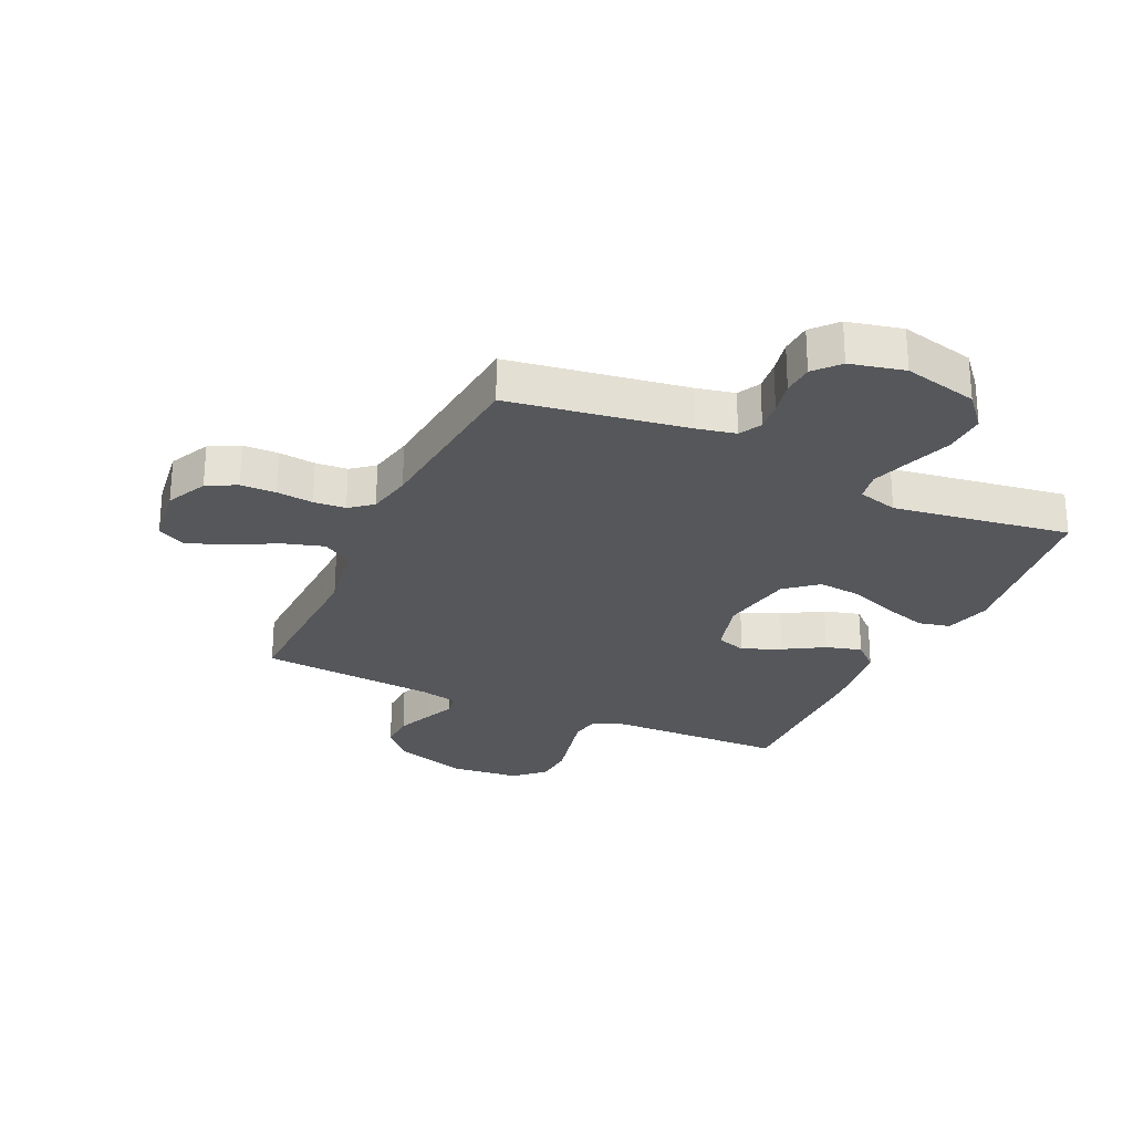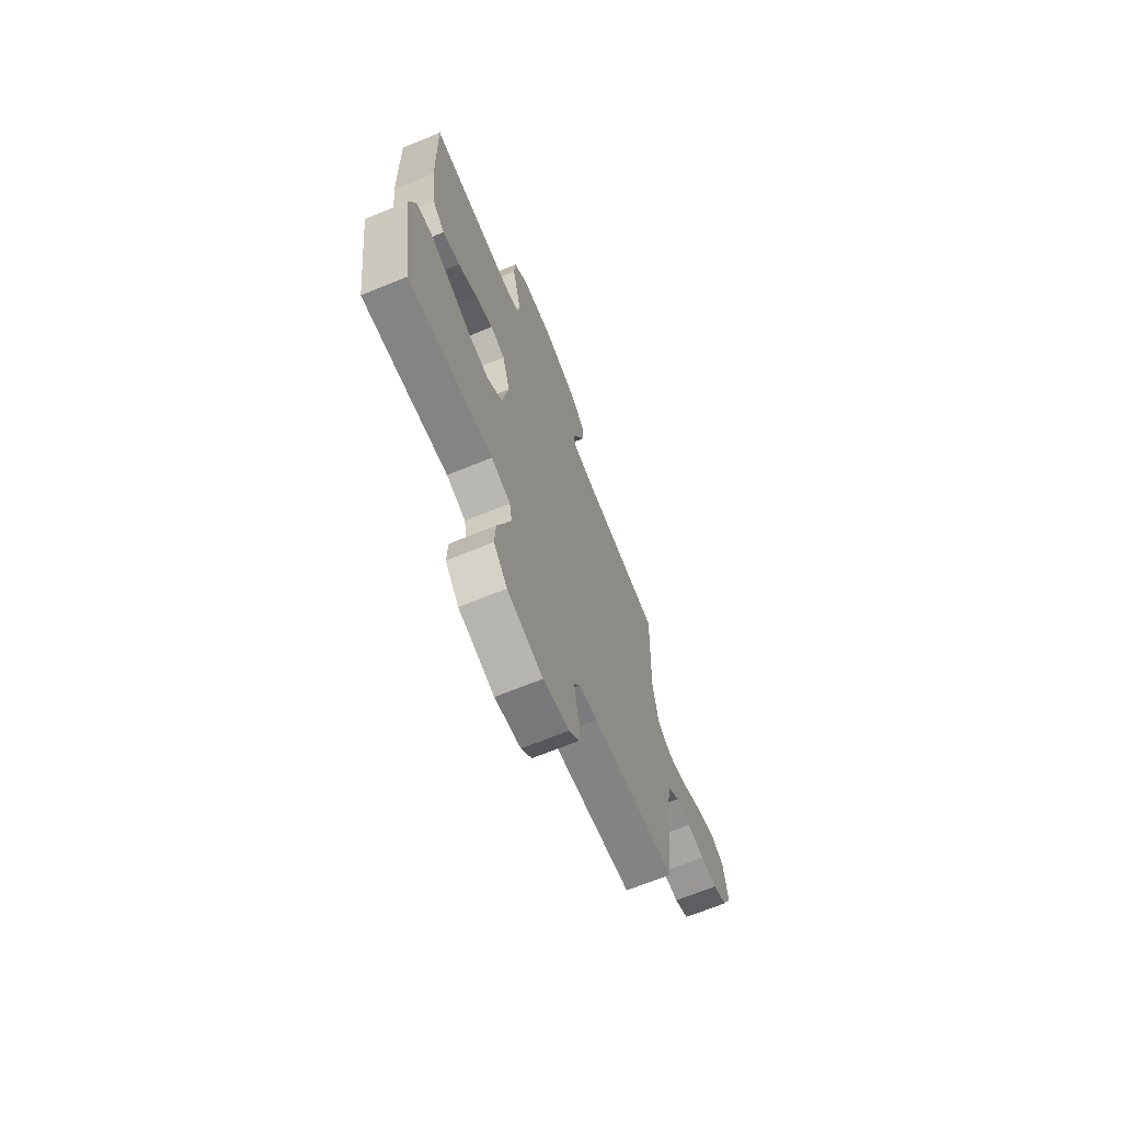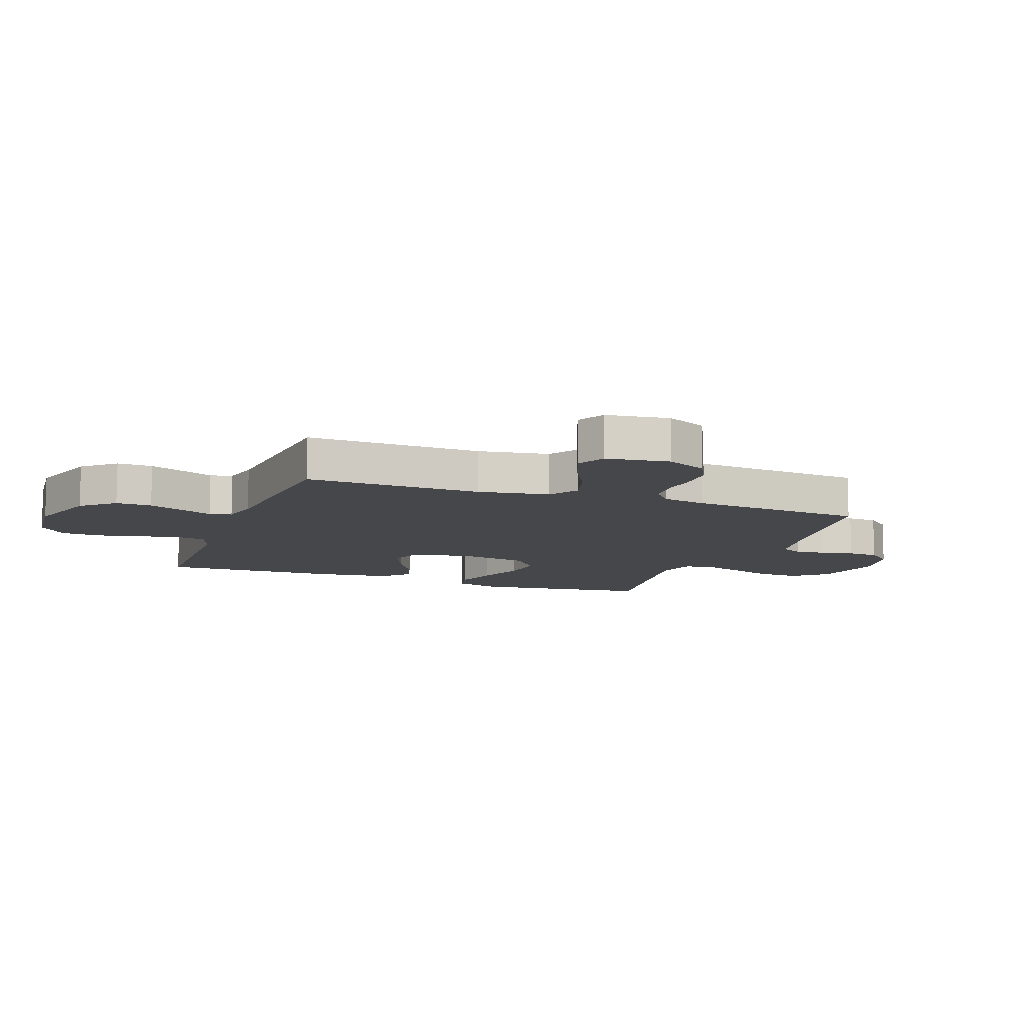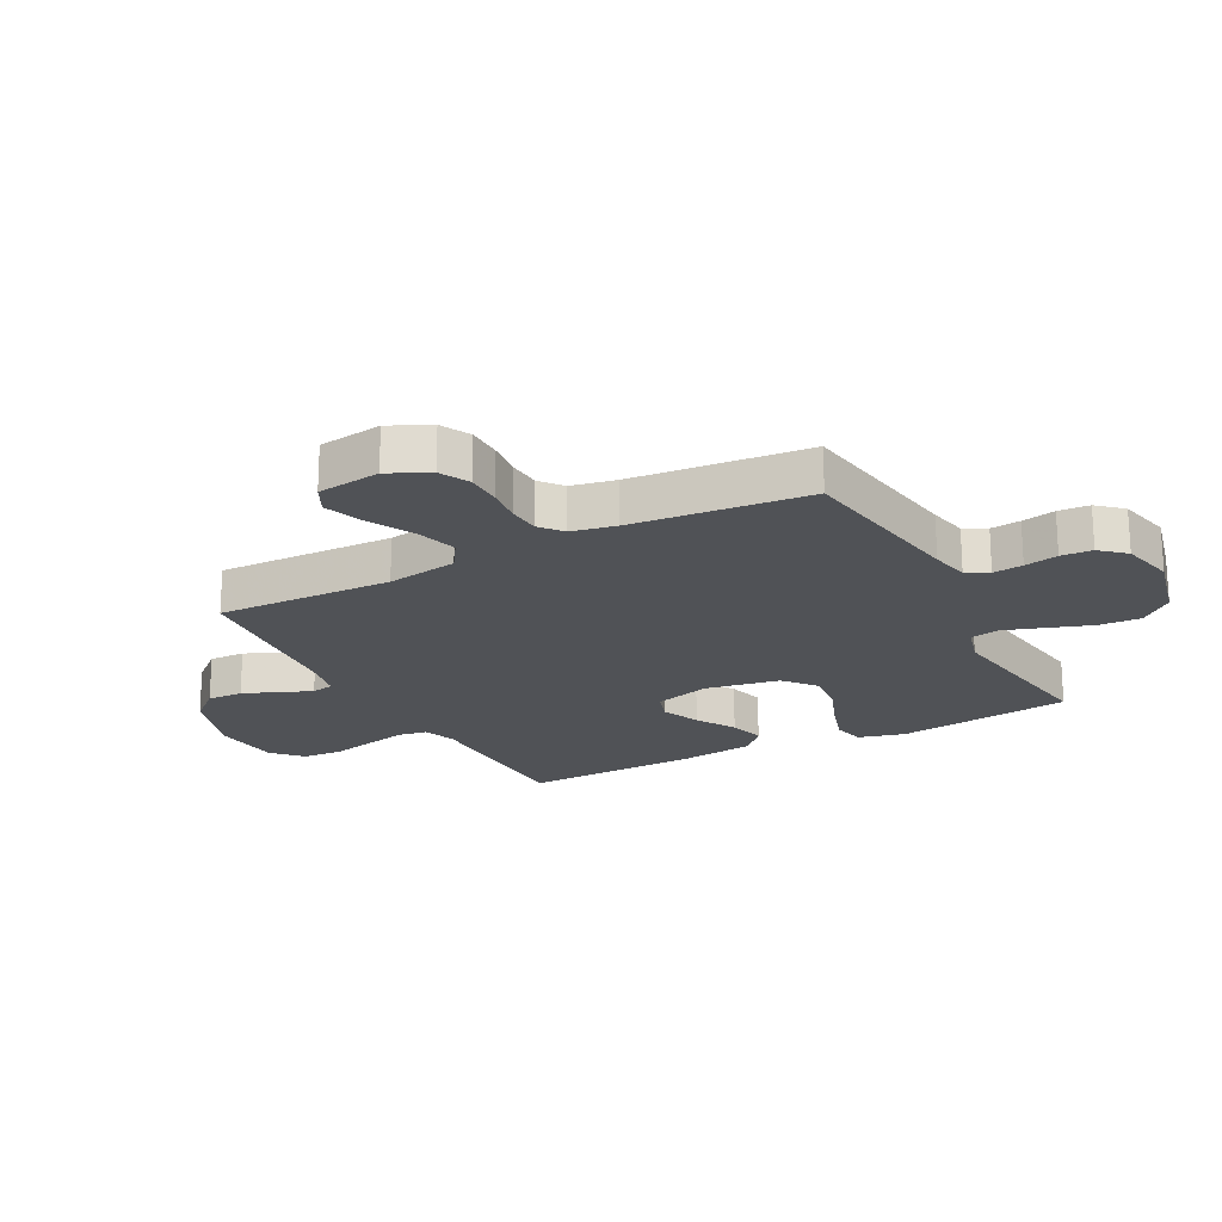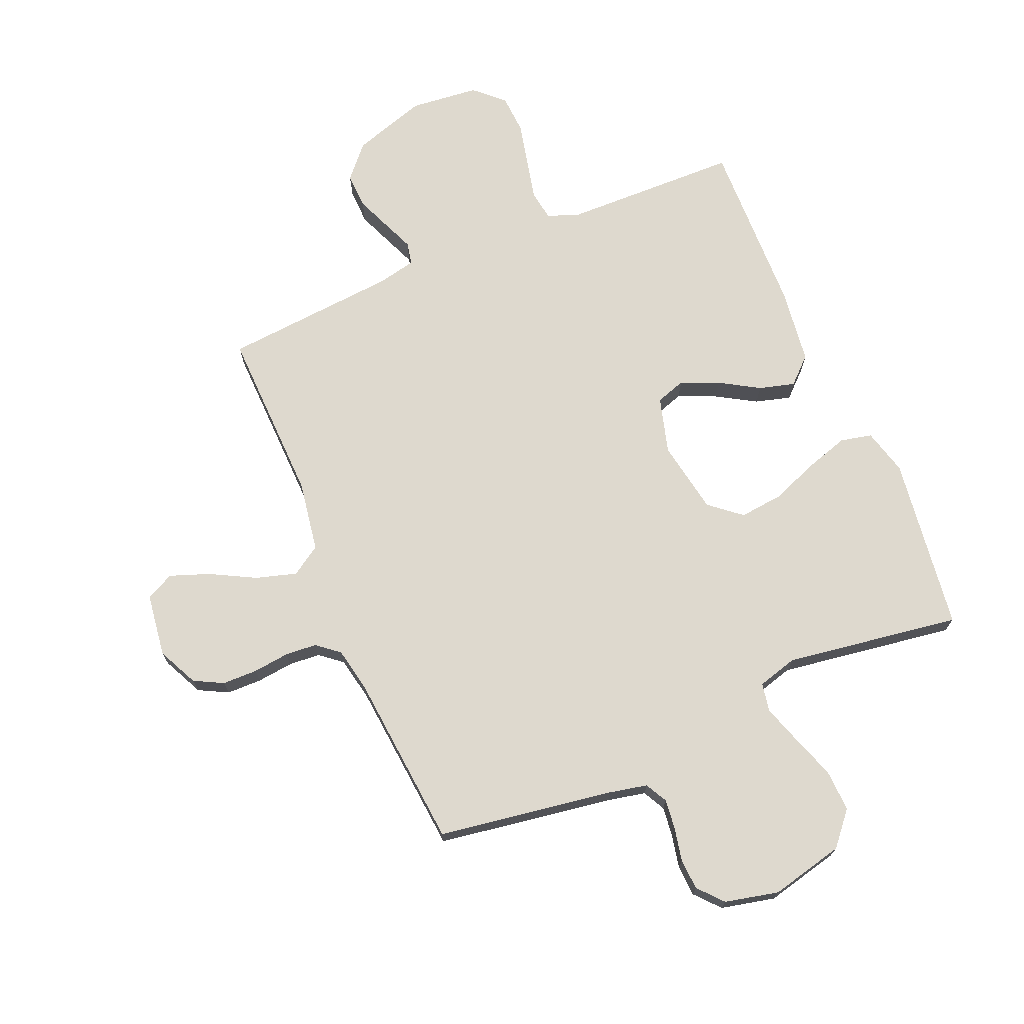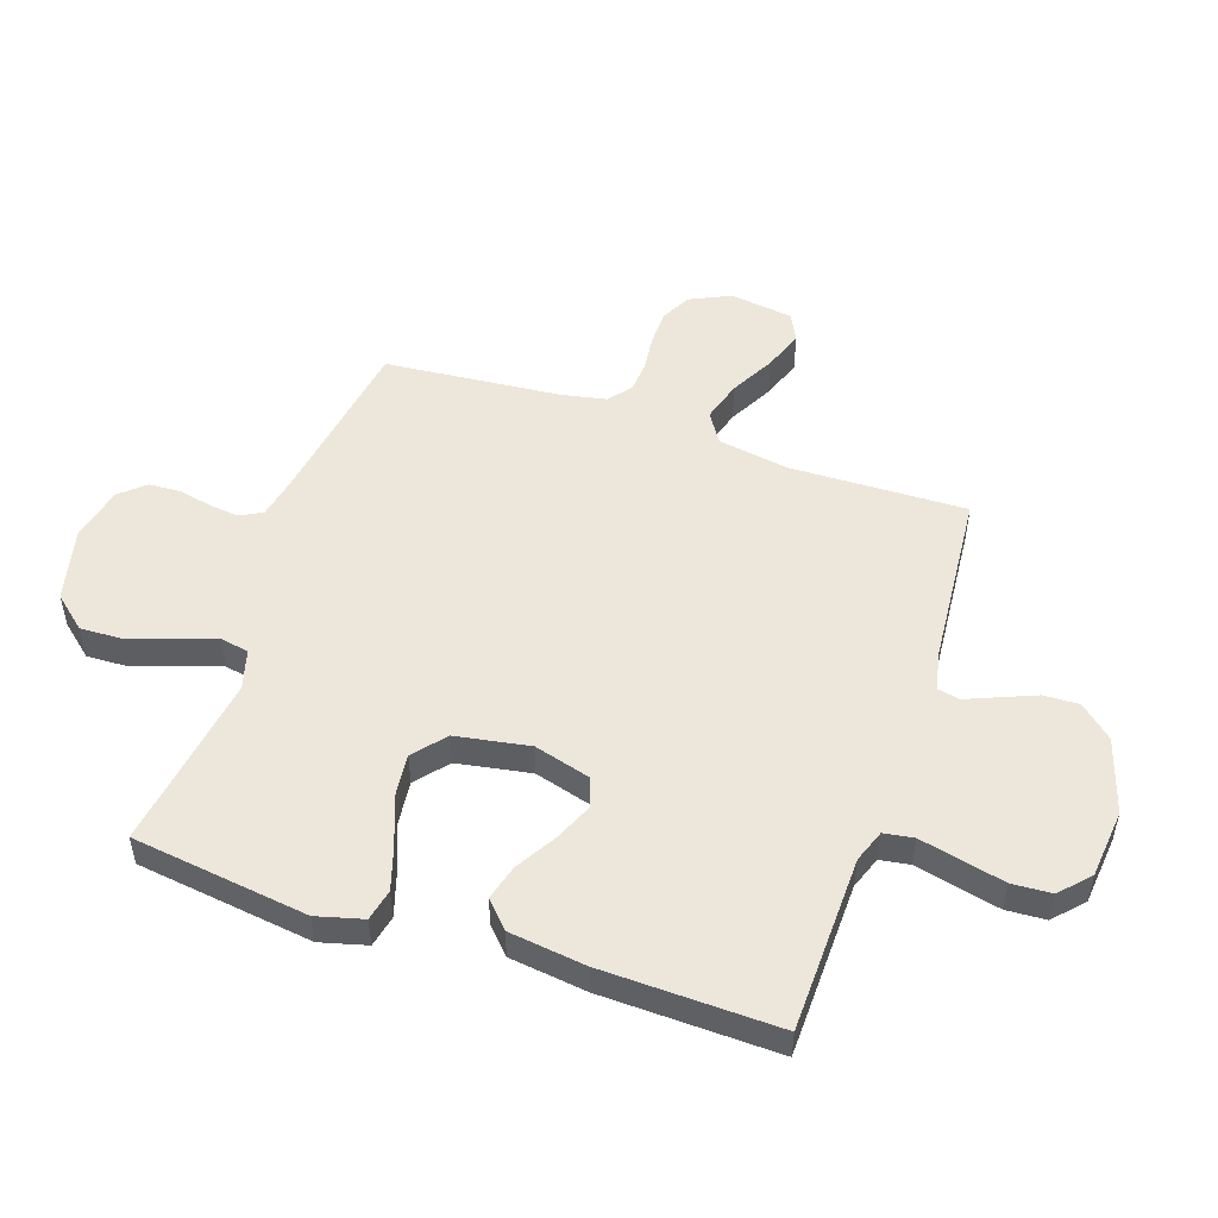
<metadata>
{"format":"obj","ext":"obj","renderer":"f3d","projection":"perspective","resolution":1024,"background":"white","views":[{"elev":-26.5,"azim":155.1,"up":"+Y"},{"elev":-69.1,"azim":-67.9,"up":"+Z"},{"elev":-10.2,"azim":69.7,"up":"+Y"},{"elev":-20.6,"azim":117.7,"up":"+Y"},{"elev":71.5,"azim":157.0,"up":"+Y"},{"elev":51.2,"azim":-71.3,"up":"+Y"}]}
</metadata>
<code>
v 0.5 0.07 0.5
v 0.492 0.07 0.2
v 0.512 0.07 0.079
v 0.563 0.07 0.046
v 0.633 0.07 0.067
v 0.708 0.07 0.107
v 0.776 0.07 0.132
v 0.824 0.07 0.108
v 0.839 0.07 0
v 0.806 0.07 -0.069
v 0.756 0.07 -0.095
v 0.696 0.07 -0.096
v 0.634 0.07 -0.089
v 0.58 0.07 -0.093
v 0.542 0.07 -0.124
v 0.527 0.07 -0.2
v 0.5 0.07 -0.5
v 0.2 0.07 -0.547
v 0.134 0.07 -0.561
v 0.114 0.07 -0.599
v 0.12 0.07 -0.65
v 0.132 0.07 -0.707
v 0.129 0.07 -0.76
v 0.092 0.07 -0.802
v 0 0.07 -0.823
v -0.126 0.07 -0.793
v -0.174 0.07 -0.737
v -0.171 0.07 -0.665
v -0.145 0.07 -0.59
v -0.123 0.07 -0.523
v -0.132 0.07 -0.474
v -0.2 0.07 -0.455
v -0.5 0.07 -0.5
v -0.54 0.07 -0.2
v -0.519 0.07 -0.121
v -0.465 0.07 -0.109
v -0.391 0.07 -0.132
v -0.311 0.07 -0.163
v -0.236 0.07 -0.171
v -0.182 0.07 -0.126
v -0.16 0.07 0
v -0.187 0.07 0.096
v -0.238 0.07 0.113
v -0.303 0.07 0.085
v -0.37 0.07 0.045
v -0.431 0.07 0.028
v -0.475 0.07 0.069
v -0.492 0.07 0.2
v -0.5 0.07 0.5
v -0.2 0.07 0.507
v -0.145 0.07 0.527
v -0.137 0.07 0.578
v -0.153 0.07 0.648
v -0.17 0.07 0.722
v -0.166 0.07 0.789
v -0.117 0.07 0.835
v 0 0.07 0.847
v 0.127 0.07 0.807
v 0.176 0.07 0.752
v 0.174 0.07 0.691
v 0.149 0.07 0.63
v 0.127 0.07 0.577
v 0.135 0.07 0.539
v 0.2 0.07 0.525
v 0.5 0 0.5
v 0.492 0 0.2
v 0.512 0 0.079
v 0.563 0 0.046
v 0.633 0 0.067
v 0.708 0 0.107
v 0.776 0 0.132
v 0.824 0 0.108
v 0.839 0 0
v 0.806 0 -0.069
v 0.756 0 -0.095
v 0.696 0 -0.096
v 0.634 0 -0.089
v 0.58 0 -0.093
v 0.542 0 -0.124
v 0.527 0 -0.2
v 0.5 0 -0.5
v 0.2 0 -0.547
v 0.134 0 -0.561
v 0.114 0 -0.599
v 0.12 0 -0.65
v 0.132 0 -0.707
v 0.129 0 -0.76
v 0.092 0 -0.802
v 0 0 -0.823
v -0.126 0 -0.793
v -0.174 0 -0.737
v -0.171 0 -0.665
v -0.145 0 -0.59
v -0.123 0 -0.523
v -0.132 0 -0.474
v -0.2 0 -0.455
v -0.5 0 -0.5
v -0.54 0 -0.2
v -0.519 0 -0.121
v -0.465 0 -0.109
v -0.391 0 -0.132
v -0.311 0 -0.163
v -0.236 0 -0.171
v -0.182 0 -0.126
v -0.16 0 0
v -0.187 0 0.096
v -0.238 0 0.113
v -0.303 0 0.085
v -0.37 0 0.045
v -0.431 0 0.028
v -0.475 0 0.069
v -0.492 0 0.2
v -0.5 0 0.5
v -0.2 0 0.507
v -0.145 0 0.527
v -0.137 0 0.578
v -0.153 0 0.648
v -0.17 0 0.722
v -0.166 0 0.789
v -0.117 0 0.835
v 0 0 0.847
v 0.127 0 0.807
v 0.176 0 0.752
v 0.174 0 0.691
v 0.149 0 0.63
v 0.127 0 0.577
v 0.135 0 0.539
v 0.2 0 0.525
f 59 60 61 62
f 57 58 59 62
f 57 62 63
f 56 57 63
f 53 54 55 56
f 52 53 56 63
f 51 52 63 64
f 47 48 49 50
f 44 45 46 47
f 43 44 47 50
f 42 43 50 51
f 35 36 37 38
f 33 34 35 38
f 32 33 38 39
f 31 32 39 40
f 26 27 28 29
f 26 29 30
f 25 26 30
f 21 22 23 24
f 20 21 24 25
f 16 17 18
f 15 16 18 19
f 10 11 12 13
f 10 13 14
f 9 10 14
f 8 9 14
f 5 6 7 8
f 4 5 8 14
f 3 4 14 15
f 51 64 1 2
f 41 42 51 2
f 20 25 30 31
f 19 20 31 40
f 15 19 40 41
f 2 3 15 41
f 126 125 124 123
f 126 123 122 121
f 127 126 121
f 127 121 120
f 120 119 118 117
f 127 120 117 116
f 128 127 116 115
f 114 113 112 111
f 111 110 109 108
f 114 111 108 107
f 115 114 107 106
f 102 101 100 99
f 102 99 98 97
f 103 102 97 96
f 104 103 96 95
f 93 92 91 90
f 94 93 90
f 94 90 89
f 88 87 86 85
f 89 88 85 84
f 82 81 80
f 83 82 80 79
f 77 76 75 74
f 78 77 74
f 78 74 73
f 78 73 72
f 72 71 70 69
f 78 72 69 68
f 79 78 68 67
f 66 65 128 115
f 66 115 106 105
f 95 94 89 84
f 104 95 84 83
f 105 104 83 79
f 105 79 67 66
f 1 65 66 2
f 2 66 67 3
f 3 67 68 4
f 4 68 69 5
f 5 69 70 6
f 6 70 71 7
f 7 71 72 8
f 8 72 73 9
f 9 73 74 10
f 10 74 75 11
f 11 75 76 12
f 12 76 77 13
f 13 77 78 14
f 14 78 79 15
f 15 79 80 16
f 16 80 81 17
f 17 81 82 18
f 18 82 83 19
f 19 83 84 20
f 20 84 85 21
f 21 85 86 22
f 22 86 87 23
f 23 87 88 24
f 24 88 89 25
f 25 89 90 26
f 26 90 91 27
f 27 91 92 28
f 28 92 93 29
f 29 93 94 30
f 30 94 95 31
f 31 95 96 32
f 32 96 97 33
f 33 97 98 34
f 34 98 99 35
f 35 99 100 36
f 36 100 101 37
f 37 101 102 38
f 38 102 103 39
f 39 103 104 40
f 40 104 105 41
f 41 105 106 42
f 42 106 107 43
f 43 107 108 44
f 44 108 109 45
f 45 109 110 46
f 46 110 111 47
f 47 111 112 48
f 48 112 113 49
f 49 113 114 50
f 50 114 115 51
f 51 115 116 52
f 52 116 117 53
f 53 117 118 54
f 54 118 119 55
f 55 119 120 56
f 56 120 121 57
f 57 121 122 58
f 58 122 123 59
f 59 123 124 60
f 60 124 125 61
f 61 125 126 62
f 62 126 127 63
f 63 127 128 64
f 64 128 65 1

</code>
